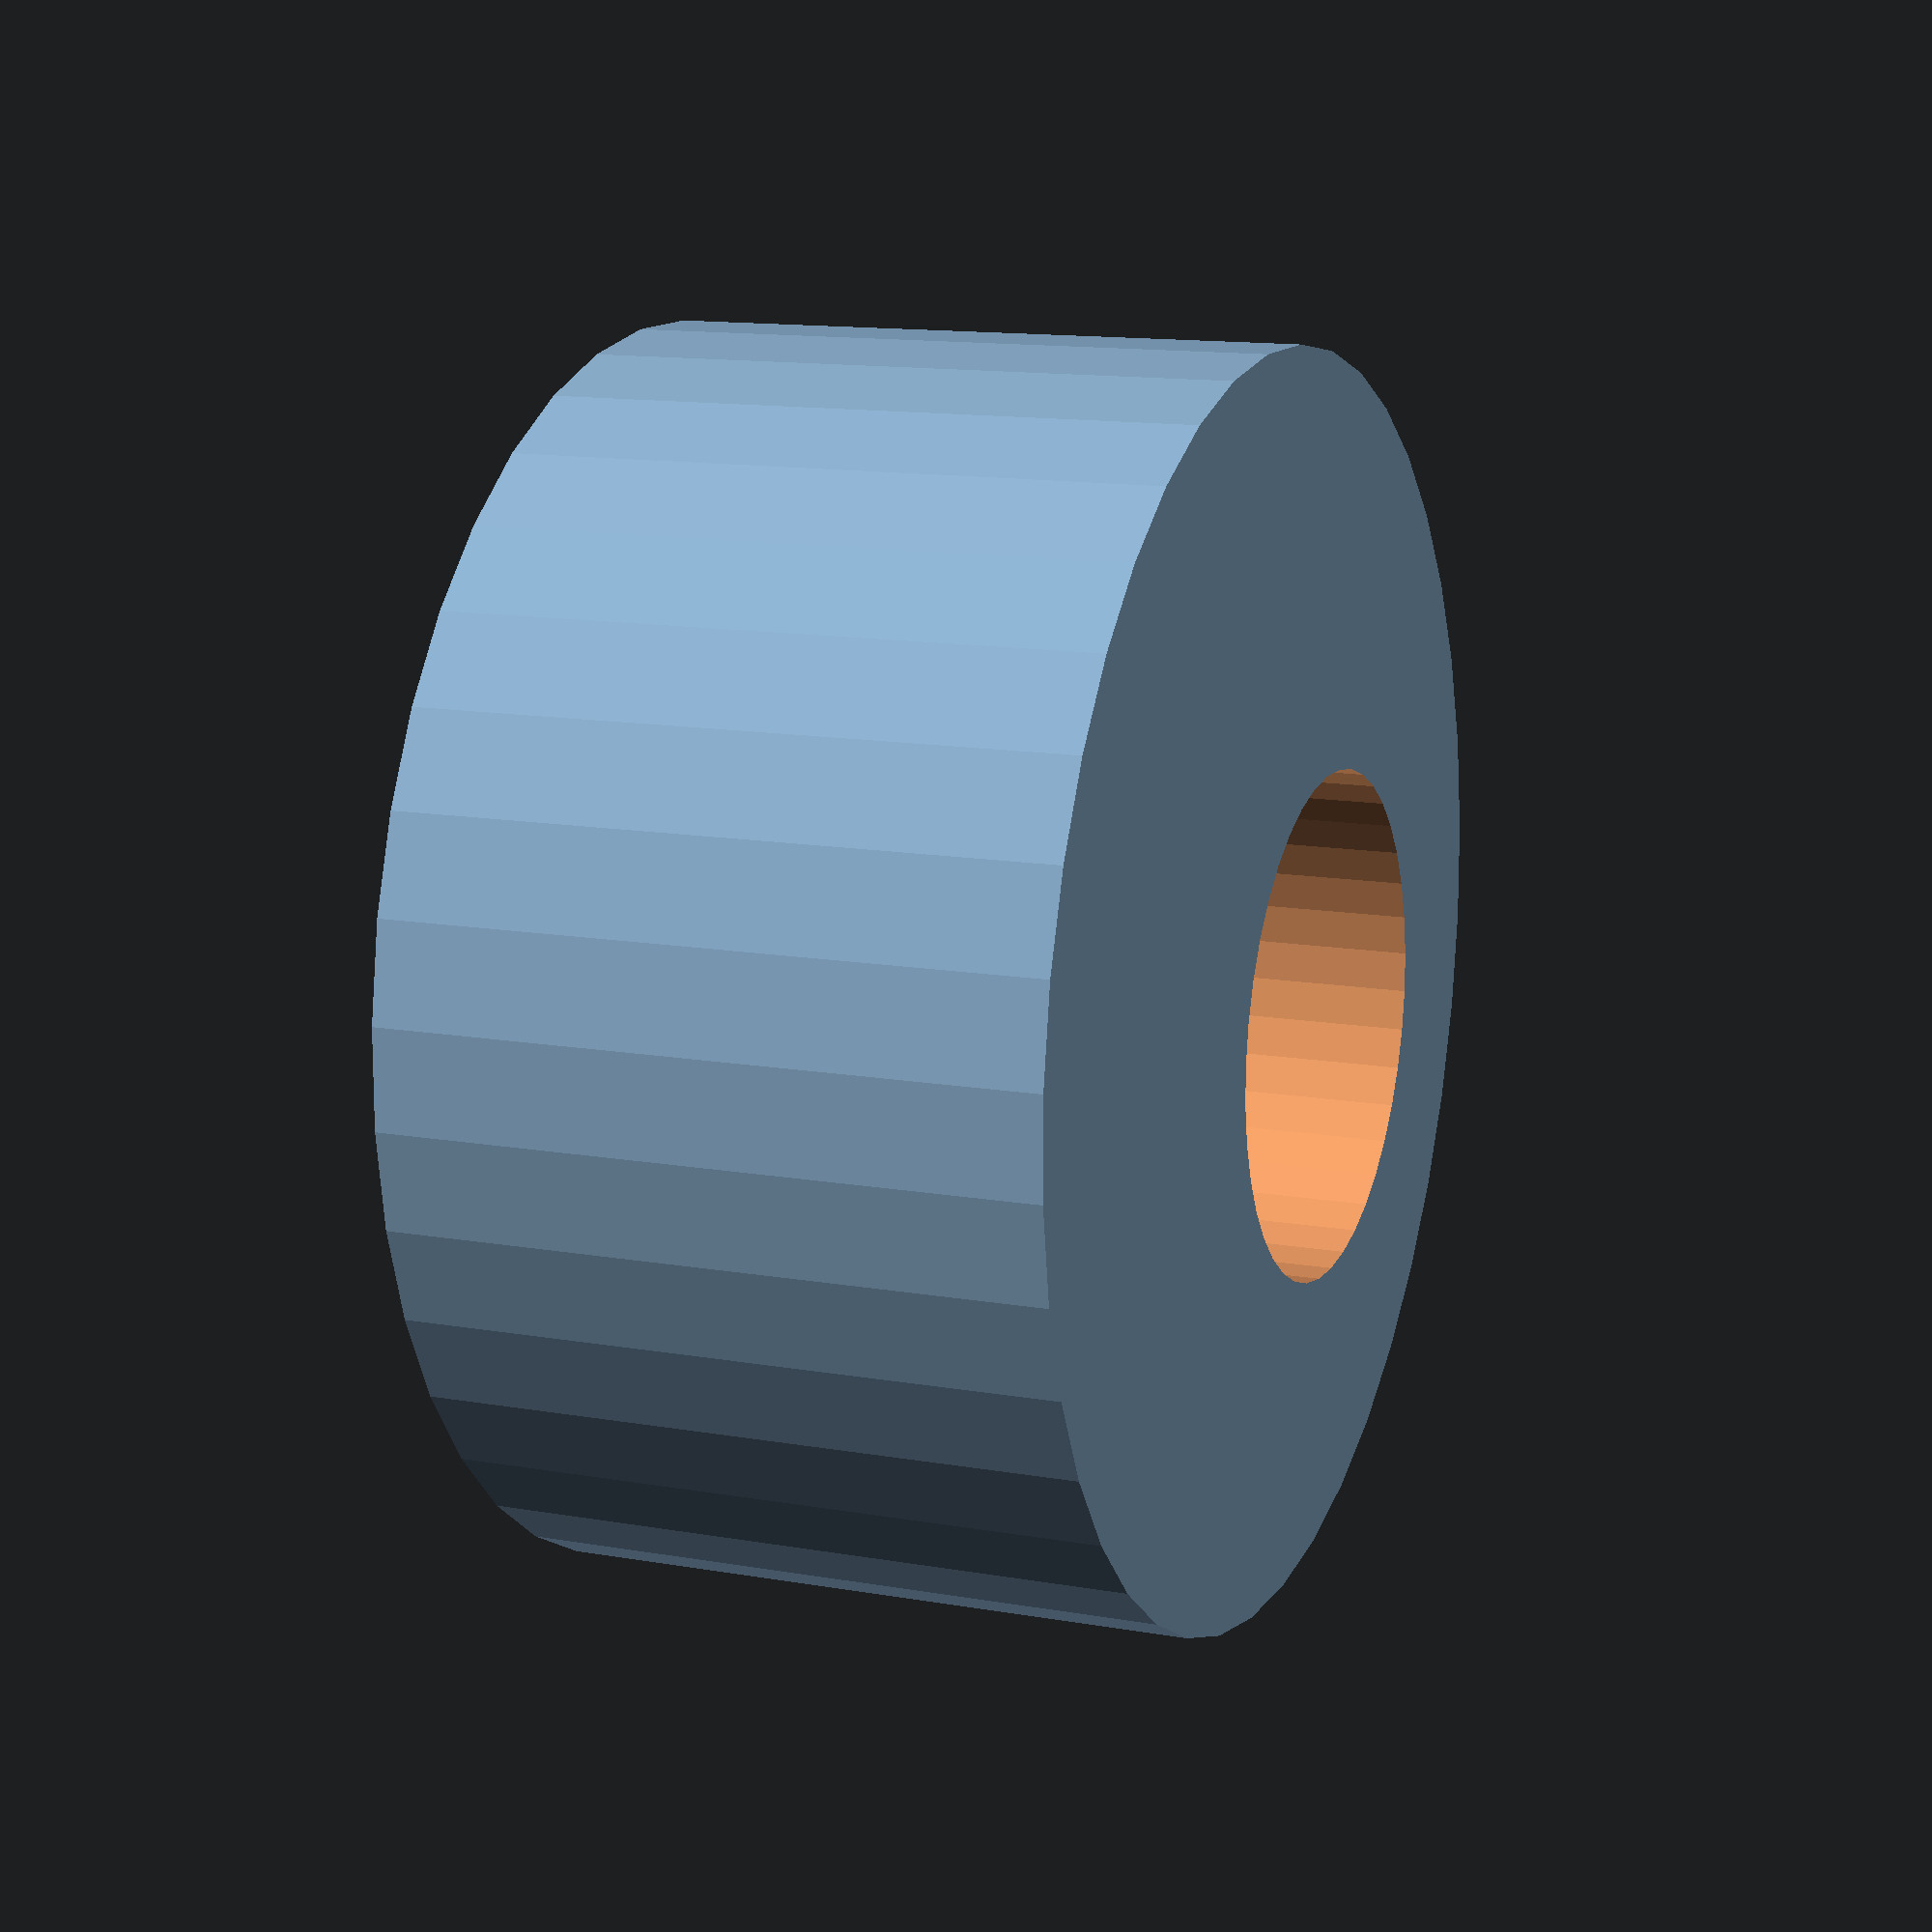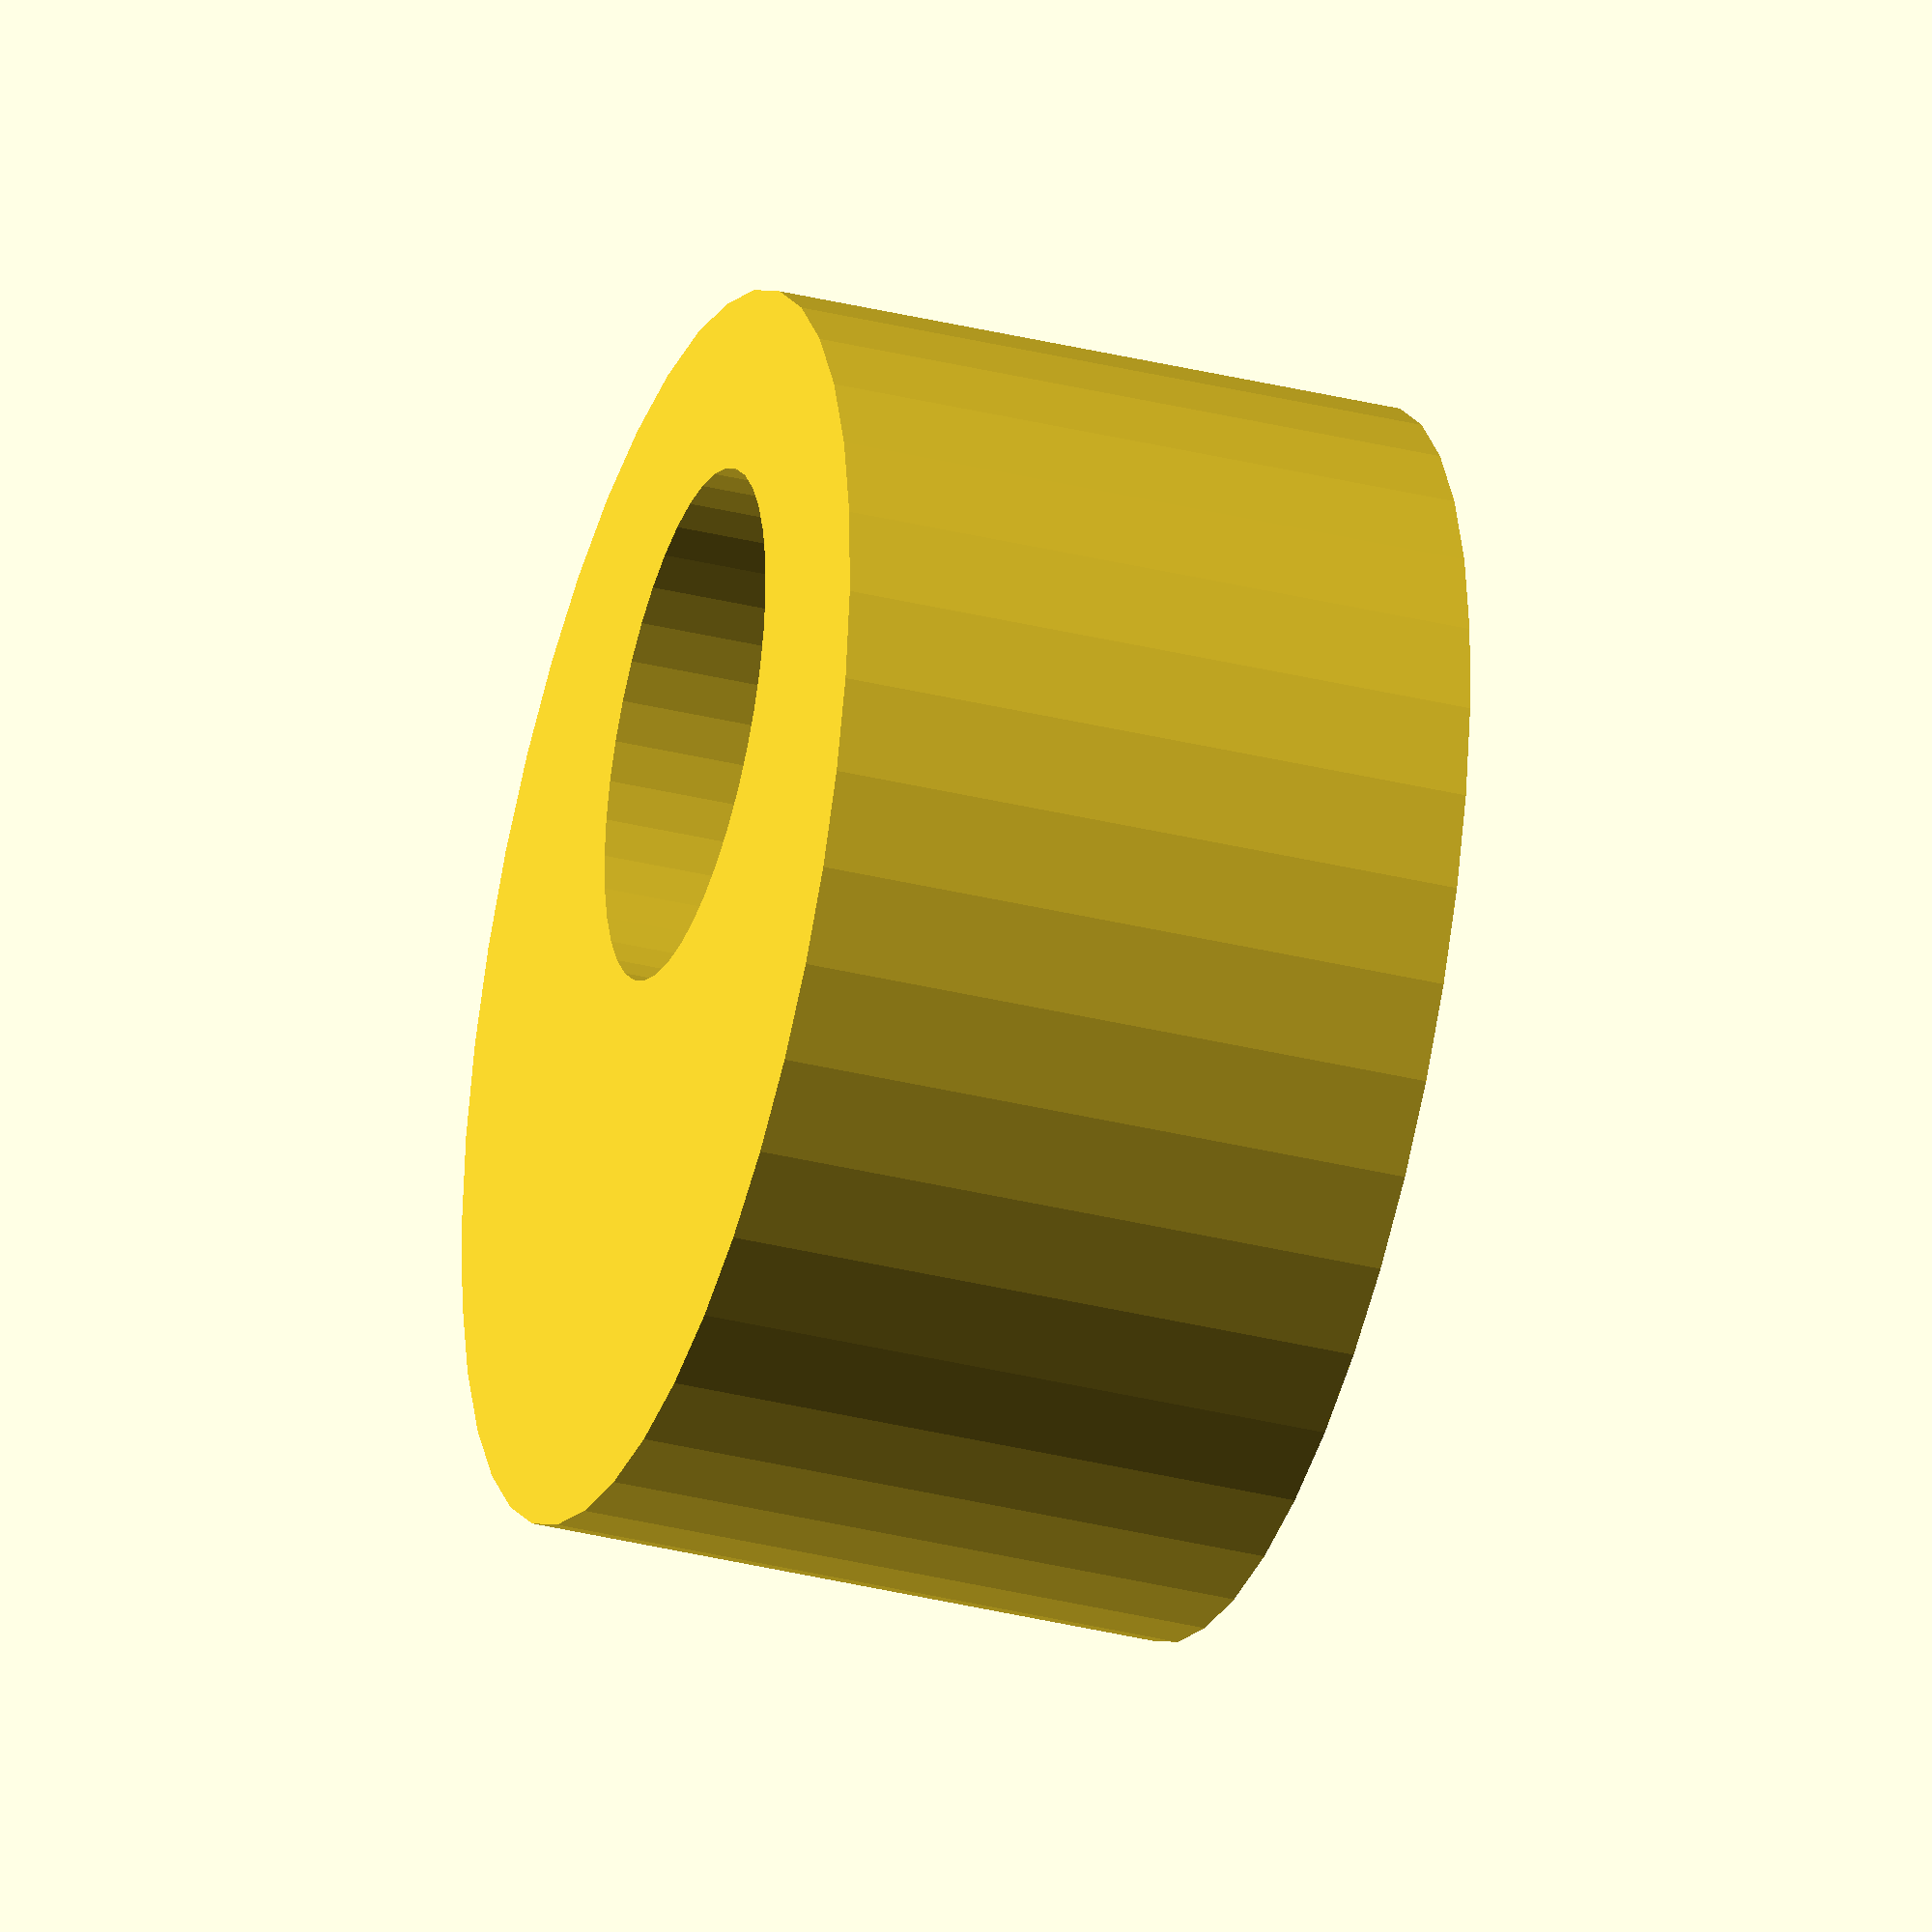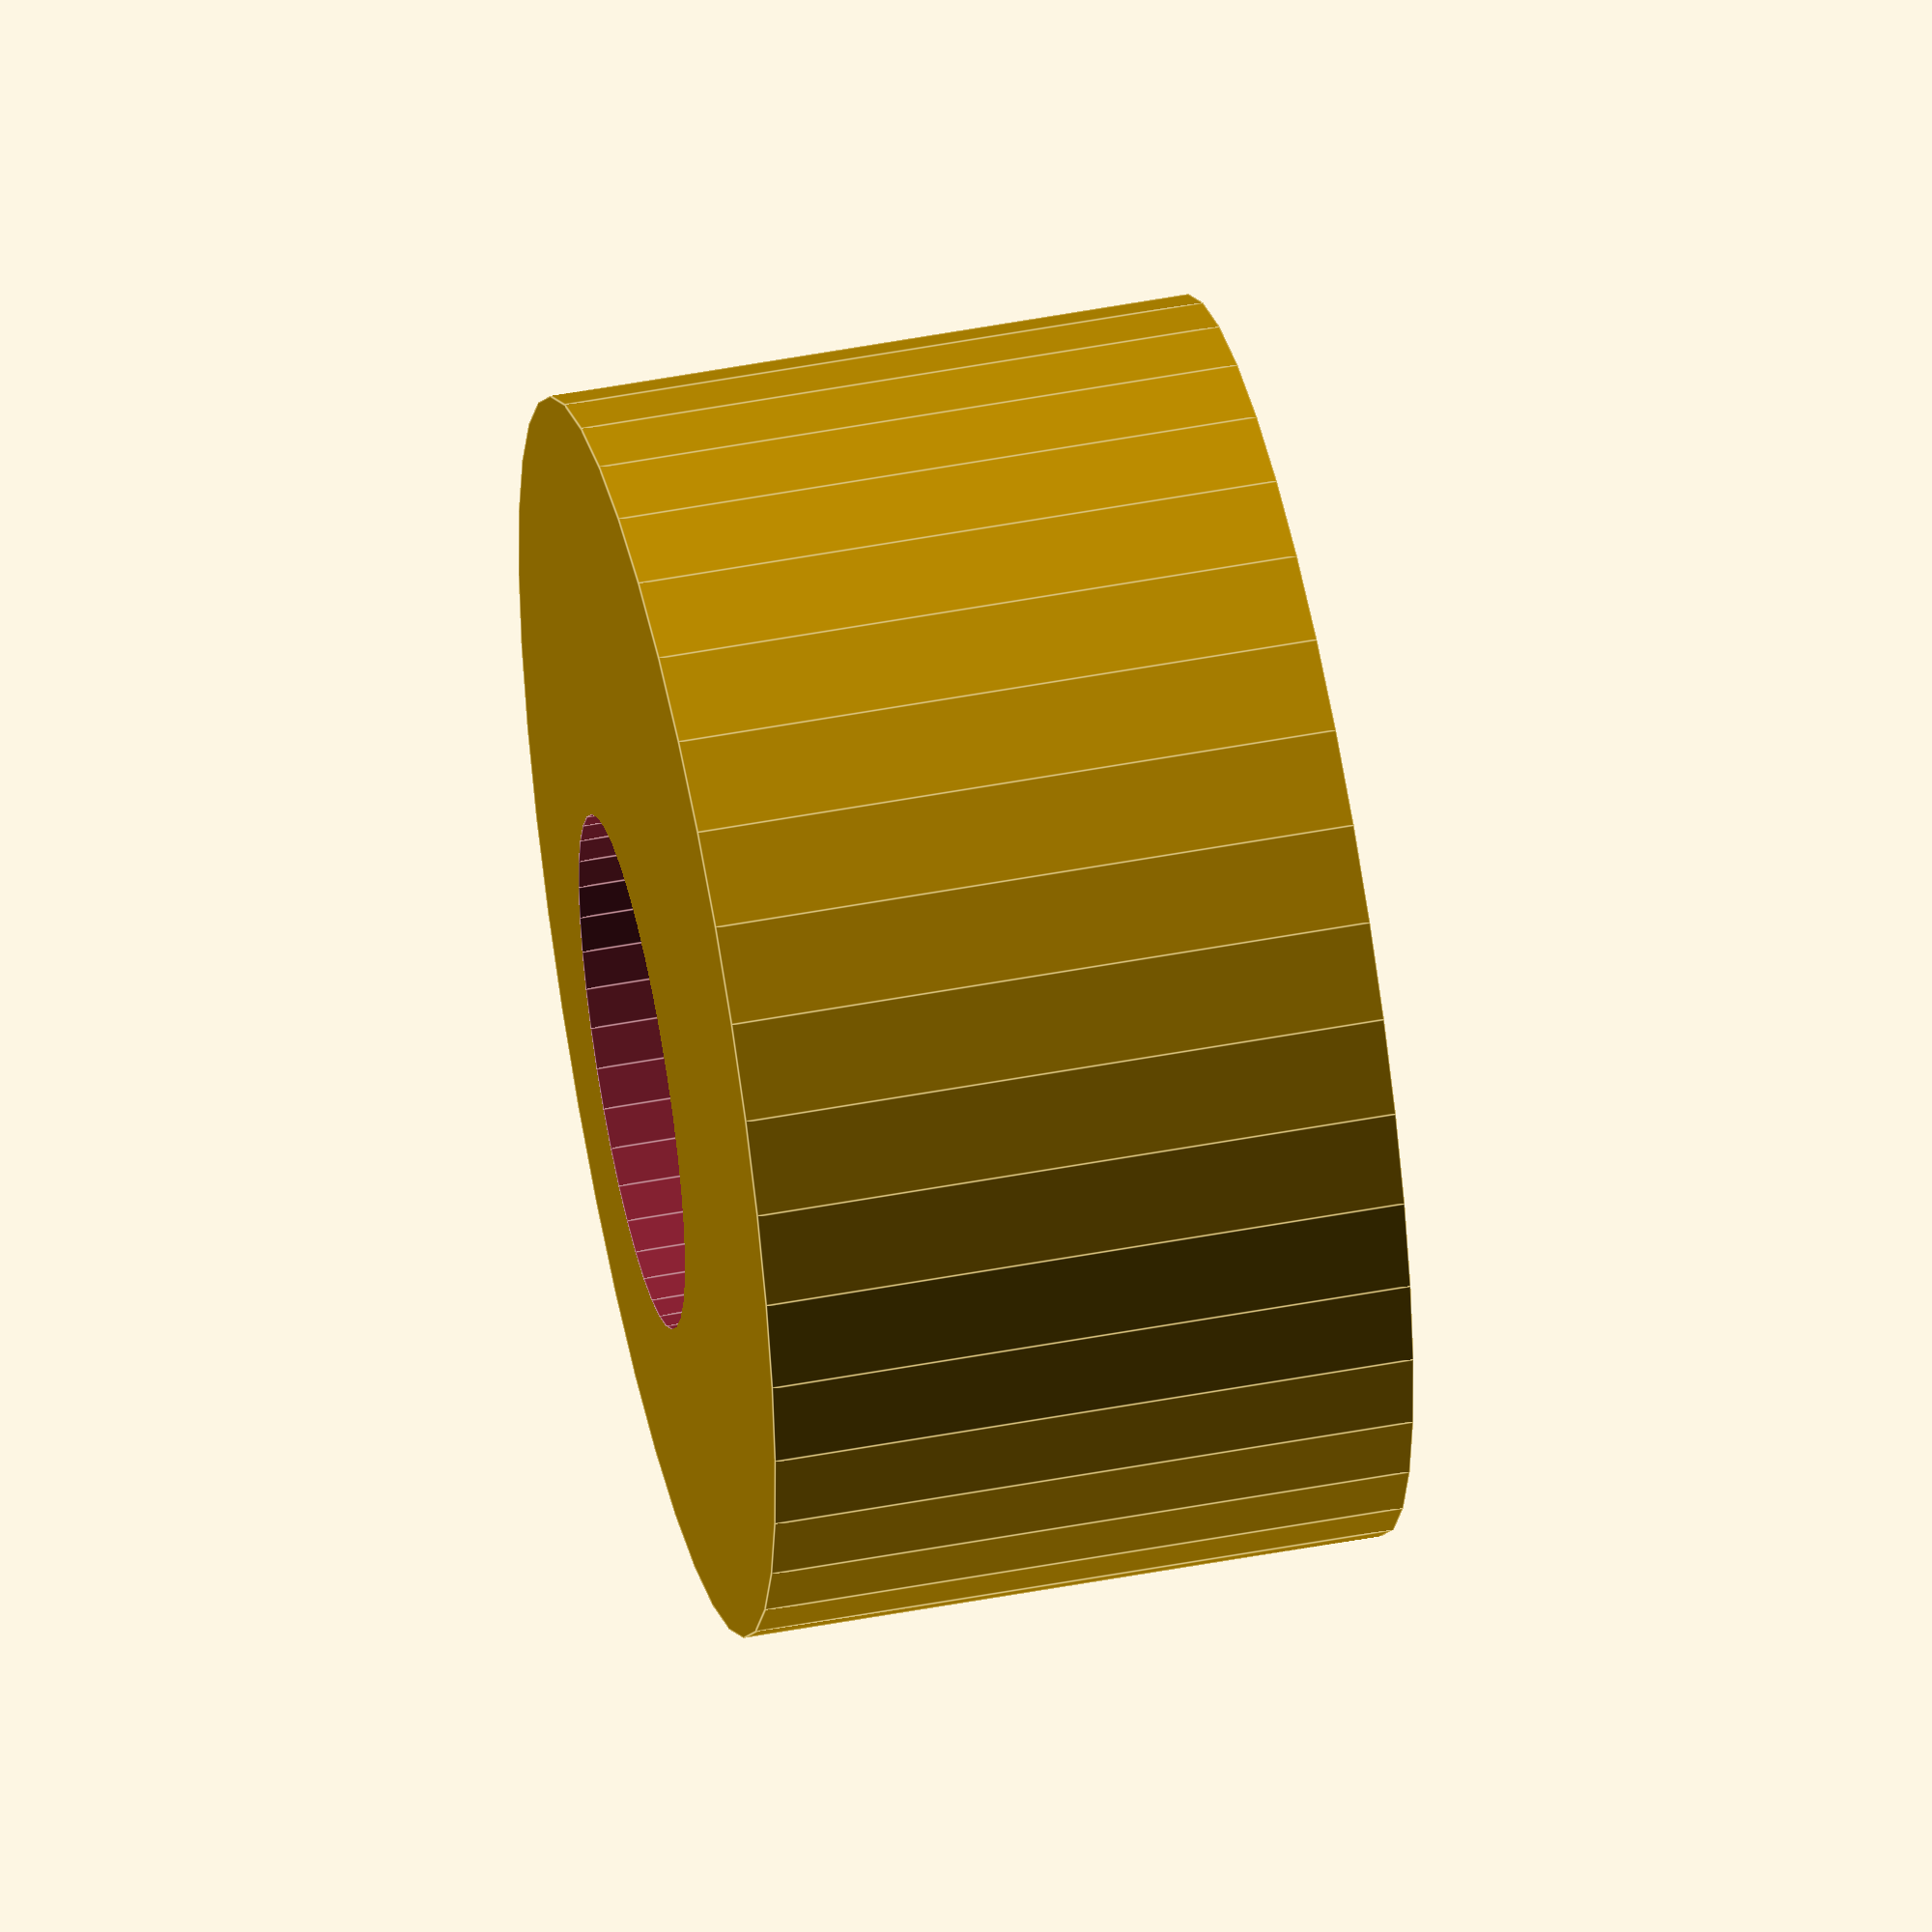
<openscad>
$fn = 40;

difference() {
    cylinder(h=7.0, d=13.5);
    translate([2, 0, -0.001]) cylinder(h=4.0, d=5.6);
}
</openscad>
<views>
elev=167.1 azim=337.6 roll=67.9 proj=p view=wireframe
elev=35.6 azim=239.5 roll=252.0 proj=o view=solid
elev=130.0 azim=246.7 roll=281.8 proj=o view=edges
</views>
